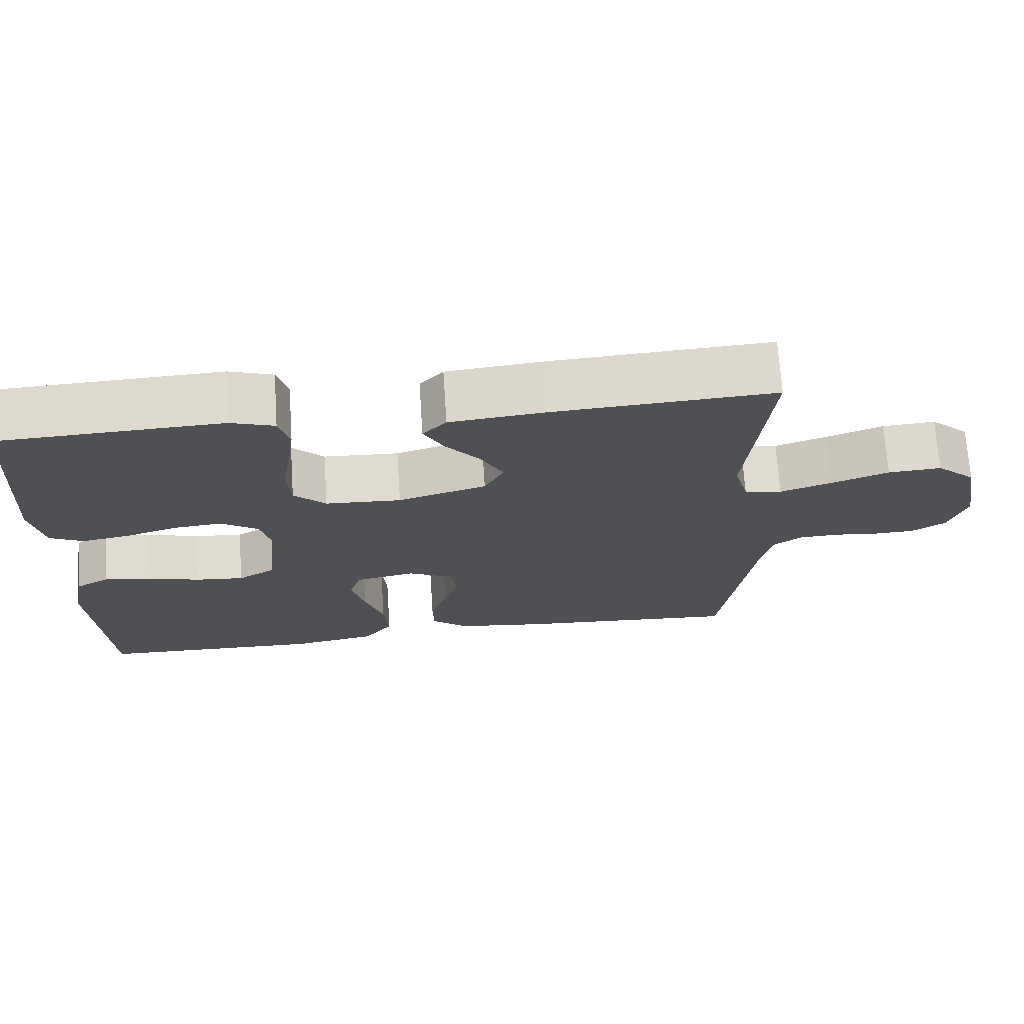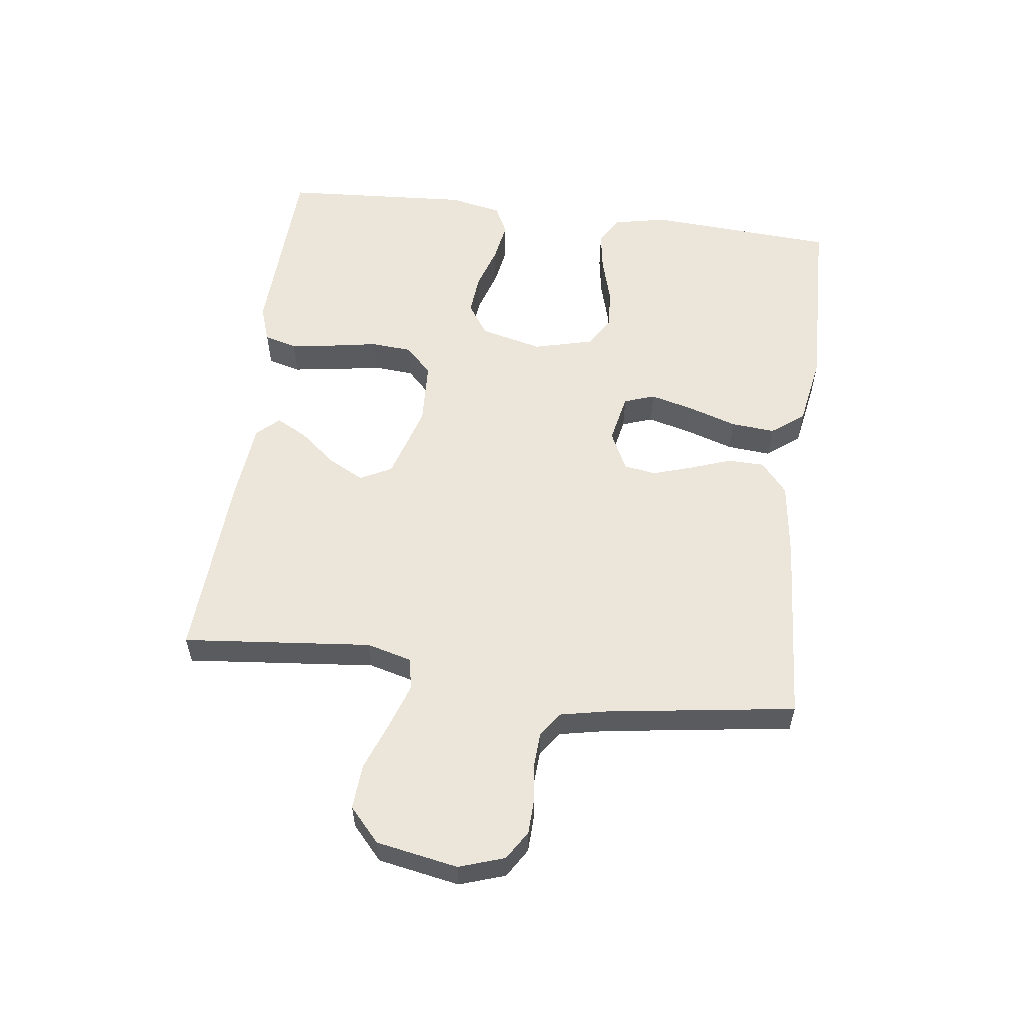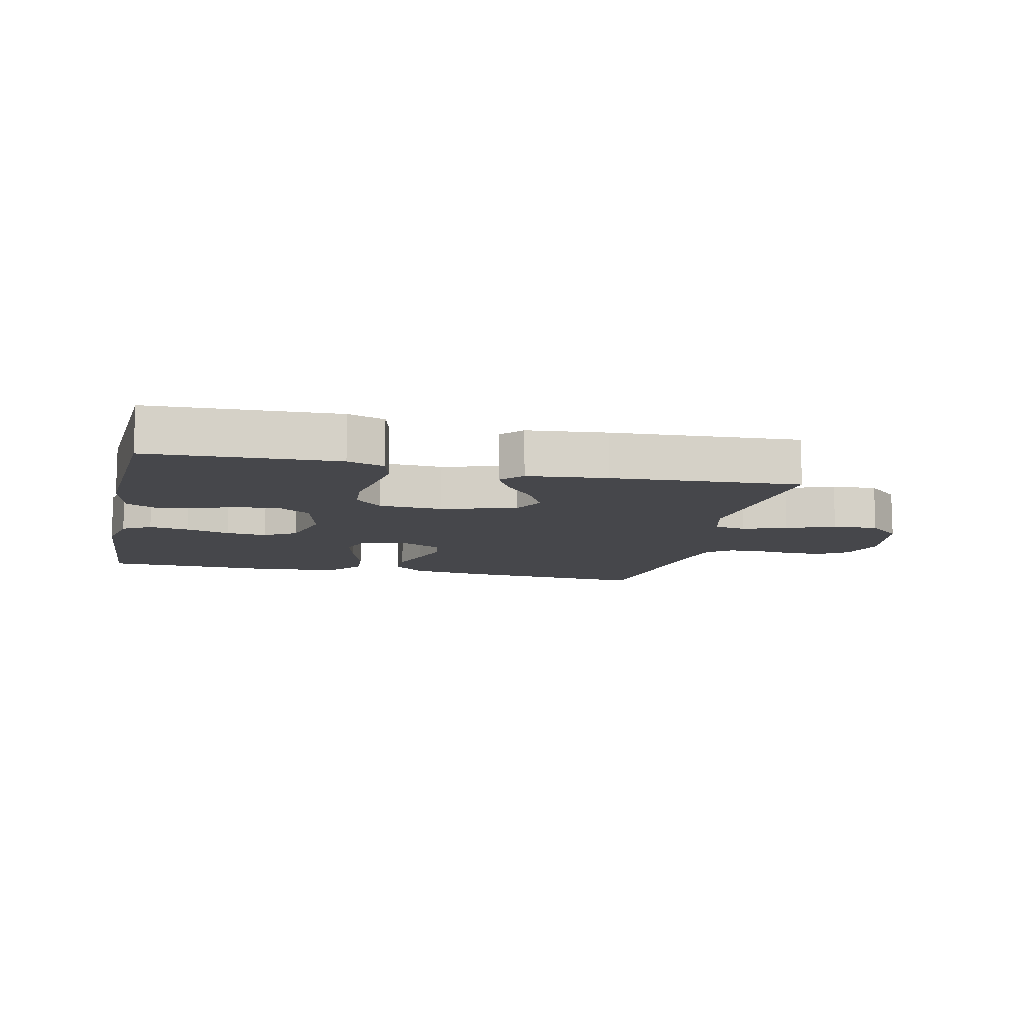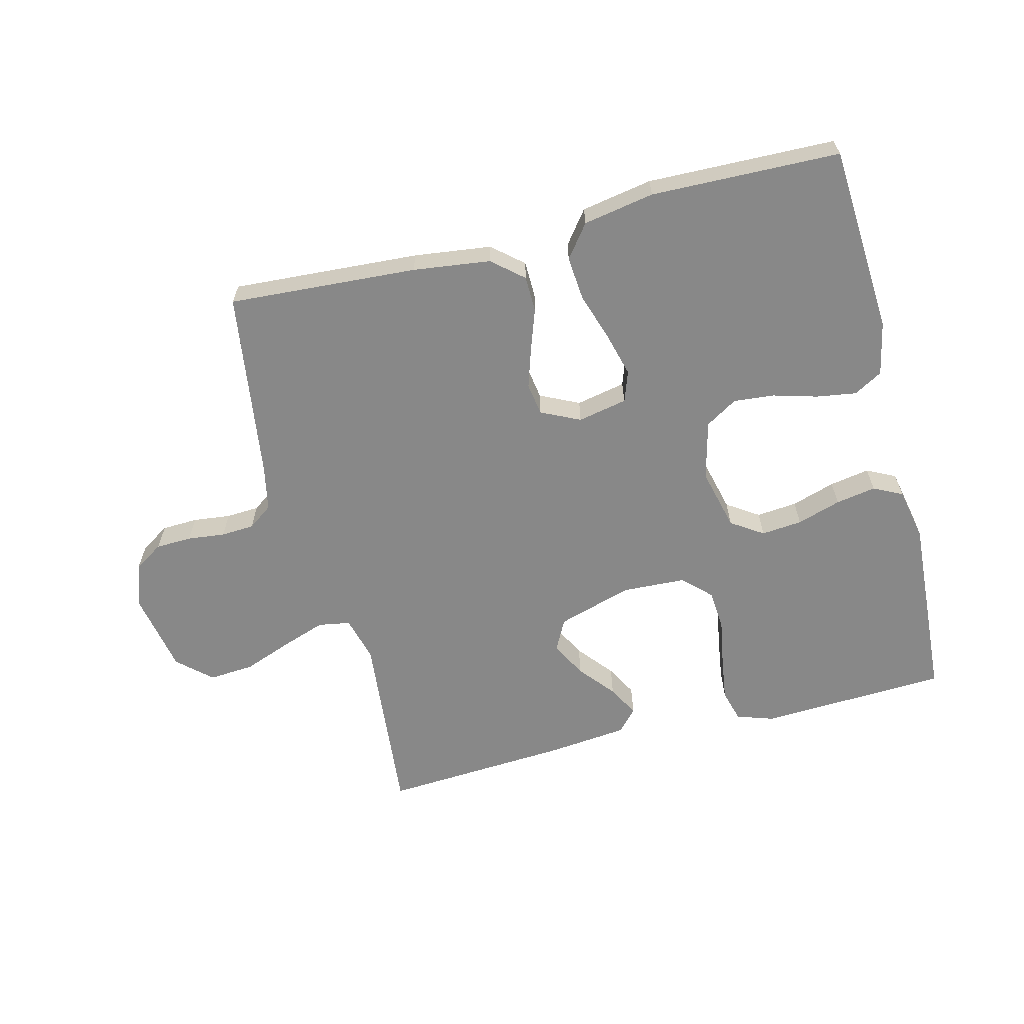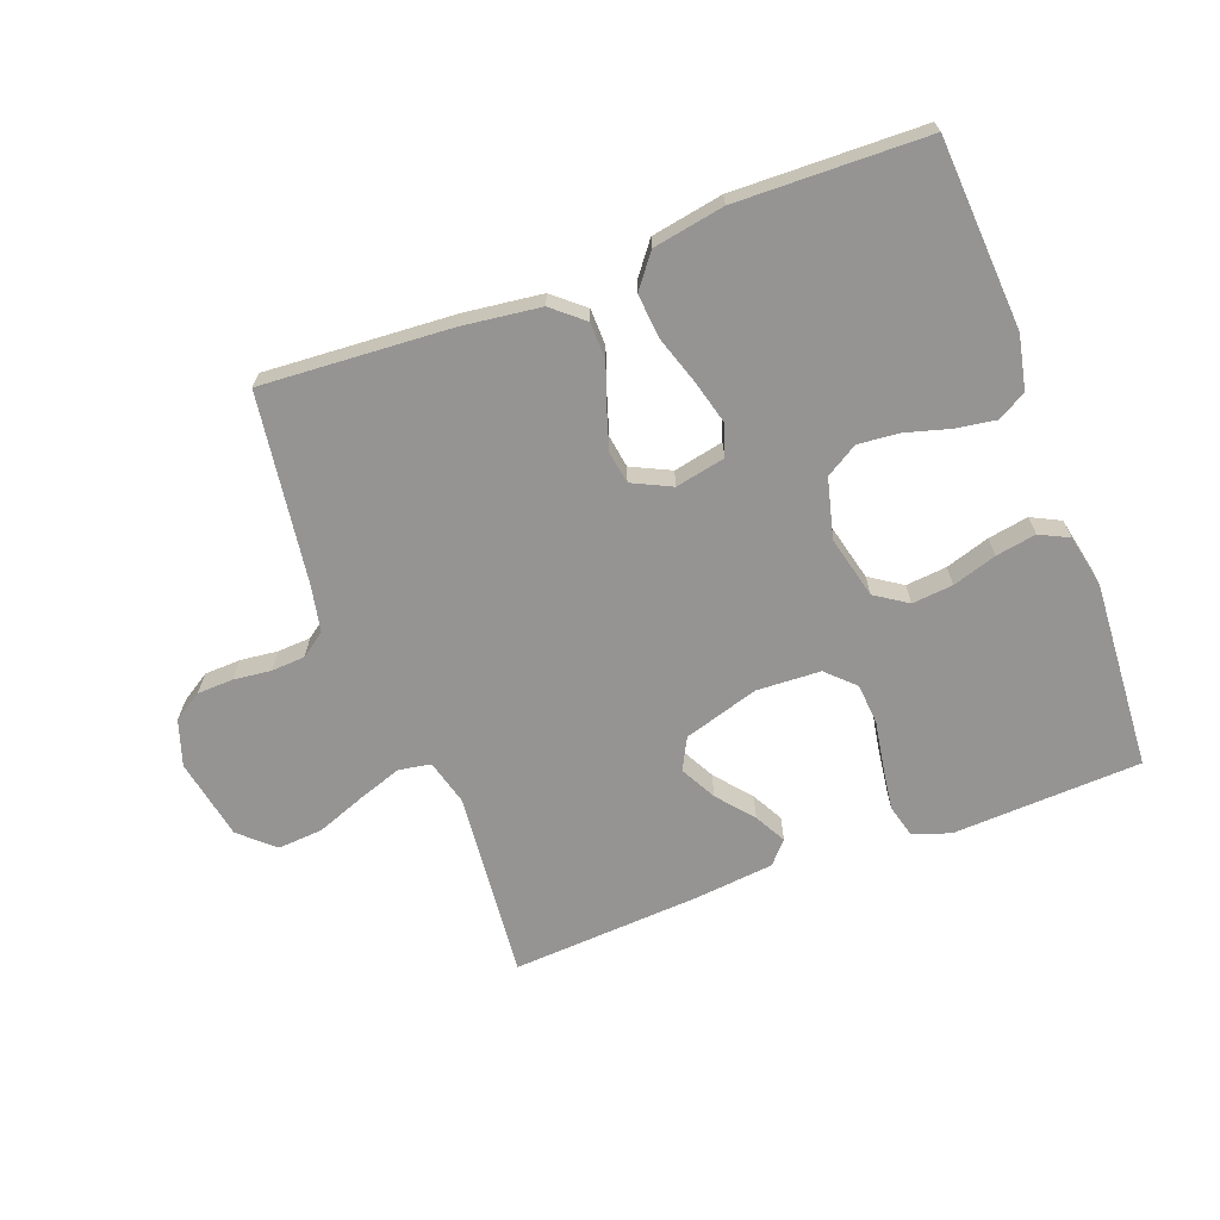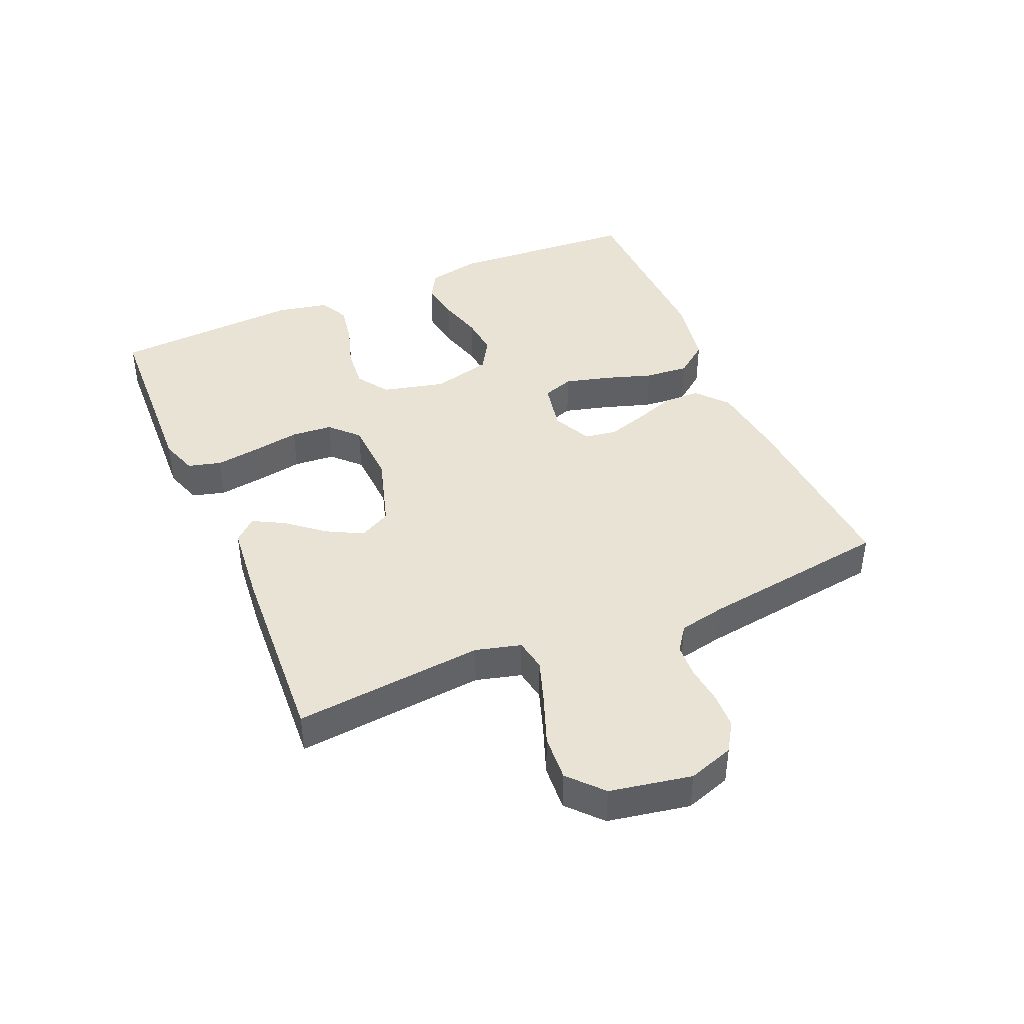
<metadata>
{"format":"obj","ext":"obj","renderer":"f3d","projection":"perspective","resolution":1024,"background":"white","views":[{"elev":70.9,"azim":-3.8,"up":"+Z"},{"elev":56.7,"azim":97.3,"up":"+Y"},{"elev":-10.7,"azim":-12.7,"up":"+Y"},{"elev":-62.8,"azim":-165.7,"up":"+Y"},{"elev":-67.1,"azim":-159.3,"up":"+Y"},{"elev":42.2,"azim":66.8,"up":"+Y"}]}
</metadata>
<code>
v 0.5 0.07 -0.5
v 0.2 0.07 -0.48
v 0.077 0.07 -0.464
v 0.028 0.07 -0.422
v 0.027 0.07 -0.364
v 0.05 0.07 -0.299
v 0.07 0.07 -0.236
v 0.062 0.07 -0.185
v 0 0.07 -0.155
v -0.079 0.07 -0.171
v -0.096 0.07 -0.22
v -0.078 0.07 -0.289
v -0.053 0.07 -0.366
v -0.047 0.07 -0.436
v -0.087 0.07 -0.488
v -0.2 0.07 -0.508
v -0.5 0.07 -0.5
v -0.519 0.07 -0.2
v -0.501 0.07 -0.115
v -0.456 0.07 -0.089
v -0.392 0.07 -0.099
v -0.322 0.07 -0.119
v -0.257 0.07 -0.125
v -0.206 0.07 -0.094
v -0.182 0.07 0
v -0.206 0.07 0.099
v -0.257 0.07 0.133
v -0.322 0.07 0.127
v -0.392 0.07 0.105
v -0.456 0.07 0.094
v -0.502 0.07 0.117
v -0.519 0.07 0.2
v -0.5 0.07 0.5
v -0.2 0.07 0.513
v -0.141 0.07 0.493
v -0.127 0.07 0.441
v -0.137 0.07 0.371
v -0.15 0.07 0.296
v -0.145 0.07 0.231
v -0.102 0.07 0.189
v 0 0.07 0.184
v 0.119 0.07 0.22
v 0.145 0.07 0.27
v 0.115 0.07 0.327
v 0.068 0.07 0.384
v 0.041 0.07 0.434
v 0.073 0.07 0.469
v 0.2 0.07 0.482
v 0.5 0.07 0.5
v 0.471 0.07 0.2
v 0.49 0.07 0.128
v 0.541 0.07 0.119
v 0.611 0.07 0.143
v 0.688 0.07 0.172
v 0.76 0.07 0.177
v 0.813 0.07 0.129
v 0.837 0.07 0
v 0.813 0.07 -0.072
v 0.767 0.07 -0.101
v 0.71 0.07 -0.103
v 0.65 0.07 -0.096
v 0.597 0.07 -0.099
v 0.558 0.07 -0.127
v 0.543 0.07 -0.2
v 0.5 0 -0.5
v 0.2 0 -0.48
v 0.077 0 -0.464
v 0.028 0 -0.422
v 0.027 0 -0.364
v 0.05 0 -0.299
v 0.07 0 -0.236
v 0.062 0 -0.185
v 0 0 -0.155
v -0.079 0 -0.171
v -0.096 0 -0.22
v -0.078 0 -0.289
v -0.053 0 -0.366
v -0.047 0 -0.436
v -0.087 0 -0.488
v -0.2 0 -0.508
v -0.5 0 -0.5
v -0.519 0 -0.2
v -0.501 0 -0.115
v -0.456 0 -0.089
v -0.392 0 -0.099
v -0.322 0 -0.119
v -0.257 0 -0.125
v -0.206 0 -0.094
v -0.182 0 0
v -0.206 0 0.099
v -0.257 0 0.133
v -0.322 0 0.127
v -0.392 0 0.105
v -0.456 0 0.094
v -0.502 0 0.117
v -0.519 0 0.2
v -0.5 0 0.5
v -0.2 0 0.513
v -0.141 0 0.493
v -0.127 0 0.441
v -0.137 0 0.371
v -0.15 0 0.296
v -0.145 0 0.231
v -0.102 0 0.189
v 0 0 0.184
v 0.119 0 0.22
v 0.145 0 0.27
v 0.115 0 0.327
v 0.068 0 0.384
v 0.041 0 0.434
v 0.073 0 0.469
v 0.2 0 0.482
v 0.5 0 0.5
v 0.471 0 0.2
v 0.49 0 0.128
v 0.541 0 0.119
v 0.611 0 0.143
v 0.688 0 0.172
v 0.76 0 0.177
v 0.813 0 0.129
v 0.837 0 0
v 0.813 0 -0.072
v 0.767 0 -0.101
v 0.71 0 -0.103
v 0.65 0 -0.096
v 0.597 0 -0.099
v 0.558 0 -0.127
v 0.543 0 -0.2
f 58 59 60 61
f 58 61 62
f 57 58 62
f 56 57 62
f 53 54 55 56
f 52 53 56 62
f 51 52 62 63
f 47 48 49 50
f 47 50 51
f 44 45 46 47
f 43 44 47 51
f 42 43 51 63
f 35 36 37 38
f 33 34 35 38
f 33 38 39
f 32 33 39 40
f 28 29 30 31
f 27 28 31 32
f 19 20 21 22
f 19 22 23
f 18 19 23
f 17 18 23
f 16 17 23 24
f 12 13 14 15
f 11 12 15 16
f 10 11 16 24
f 3 4 5 6
f 3 6 7
f 64 1 2 3
f 64 3 7
f 41 42 63 64
f 27 32 40 41
f 26 27 41 64
f 25 26 64
f 9 10 24 25
f 8 9 25 64
f 7 8 64
f 125 124 123 122
f 126 125 122
f 126 122 121
f 126 121 120
f 120 119 118 117
f 126 120 117 116
f 127 126 116 115
f 114 113 112 111
f 115 114 111
f 111 110 109 108
f 115 111 108 107
f 127 115 107 106
f 102 101 100 99
f 102 99 98 97
f 103 102 97
f 104 103 97 96
f 95 94 93 92
f 96 95 92 91
f 86 85 84 83
f 87 86 83
f 87 83 82
f 87 82 81
f 88 87 81 80
f 79 78 77 76
f 80 79 76 75
f 88 80 75 74
f 70 69 68 67
f 71 70 67
f 67 66 65 128
f 71 67 128
f 128 127 106 105
f 105 104 96 91
f 128 105 91 90
f 128 90 89
f 89 88 74 73
f 128 89 73 72
f 128 72 71
f 1 65 66 2
f 2 66 67 3
f 3 67 68 4
f 4 68 69 5
f 5 69 70 6
f 6 70 71 7
f 7 71 72 8
f 8 72 73 9
f 9 73 74 10
f 10 74 75 11
f 11 75 76 12
f 12 76 77 13
f 13 77 78 14
f 14 78 79 15
f 15 79 80 16
f 16 80 81 17
f 17 81 82 18
f 18 82 83 19
f 19 83 84 20
f 20 84 85 21
f 21 85 86 22
f 22 86 87 23
f 23 87 88 24
f 24 88 89 25
f 25 89 90 26
f 26 90 91 27
f 27 91 92 28
f 28 92 93 29
f 29 93 94 30
f 30 94 95 31
f 31 95 96 32
f 32 96 97 33
f 33 97 98 34
f 34 98 99 35
f 35 99 100 36
f 36 100 101 37
f 37 101 102 38
f 38 102 103 39
f 39 103 104 40
f 40 104 105 41
f 41 105 106 42
f 42 106 107 43
f 43 107 108 44
f 44 108 109 45
f 45 109 110 46
f 46 110 111 47
f 47 111 112 48
f 48 112 113 49
f 49 113 114 50
f 50 114 115 51
f 51 115 116 52
f 52 116 117 53
f 53 117 118 54
f 54 118 119 55
f 55 119 120 56
f 56 120 121 57
f 57 121 122 58
f 58 122 123 59
f 59 123 124 60
f 60 124 125 61
f 61 125 126 62
f 62 126 127 63
f 63 127 128 64
f 64 128 65 1

</code>
